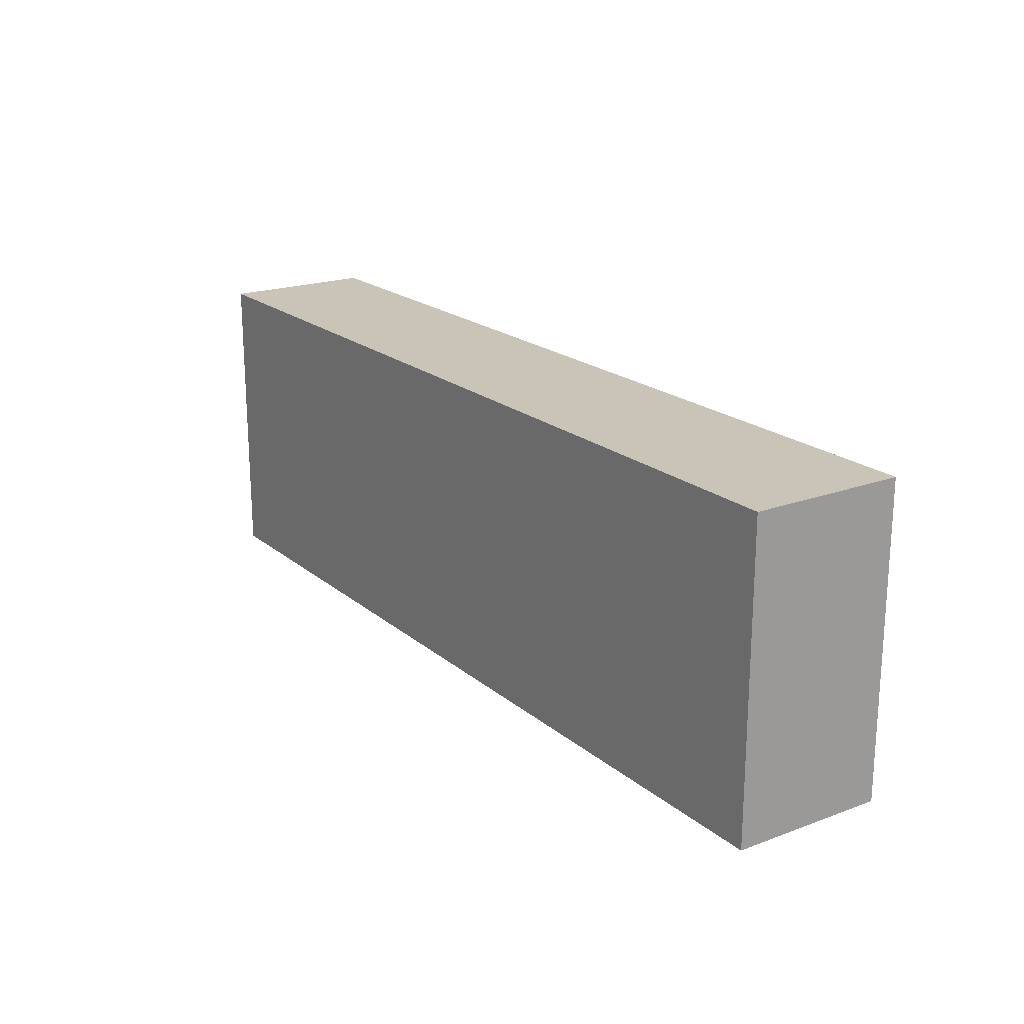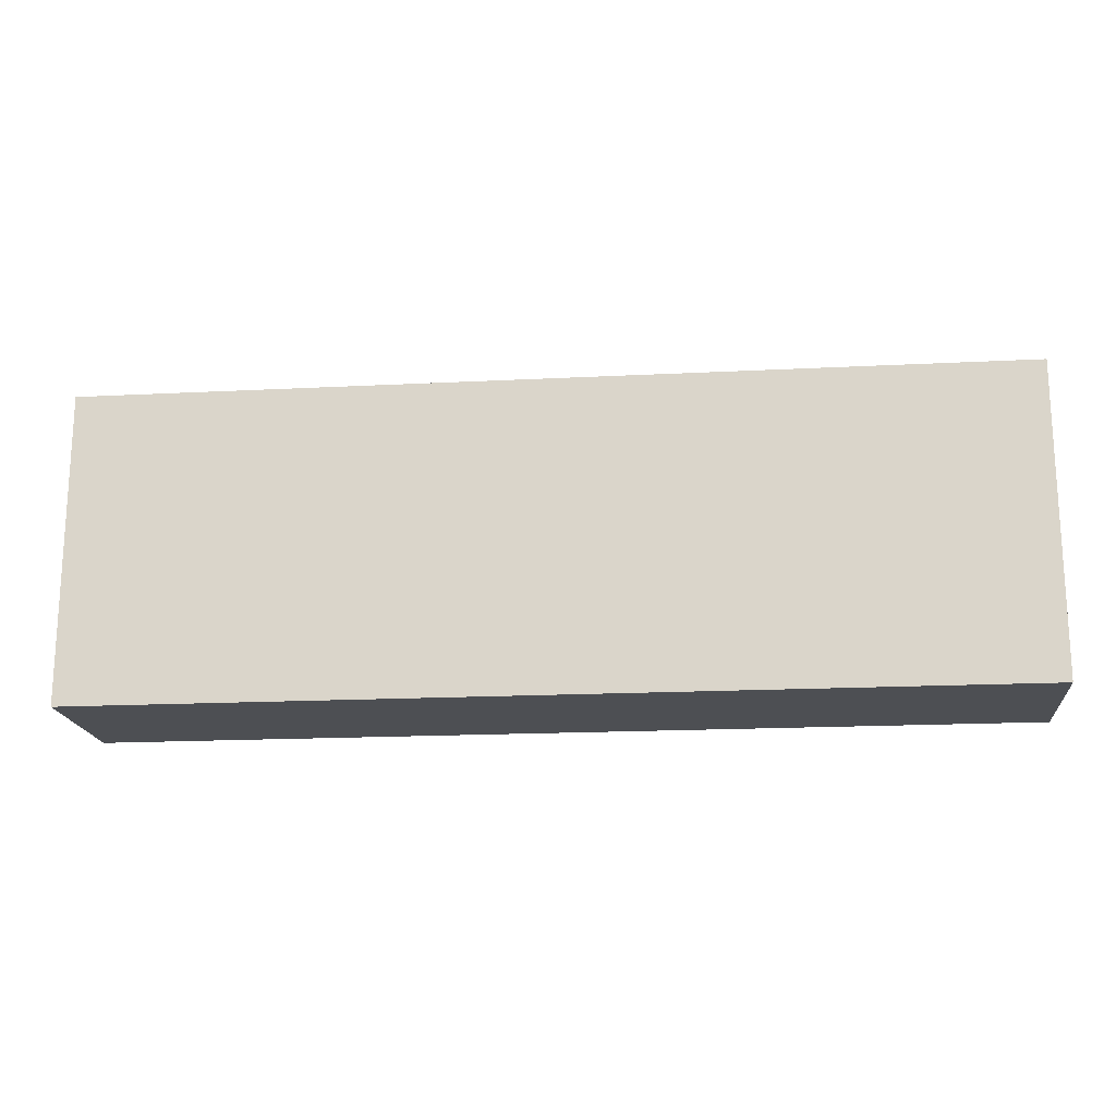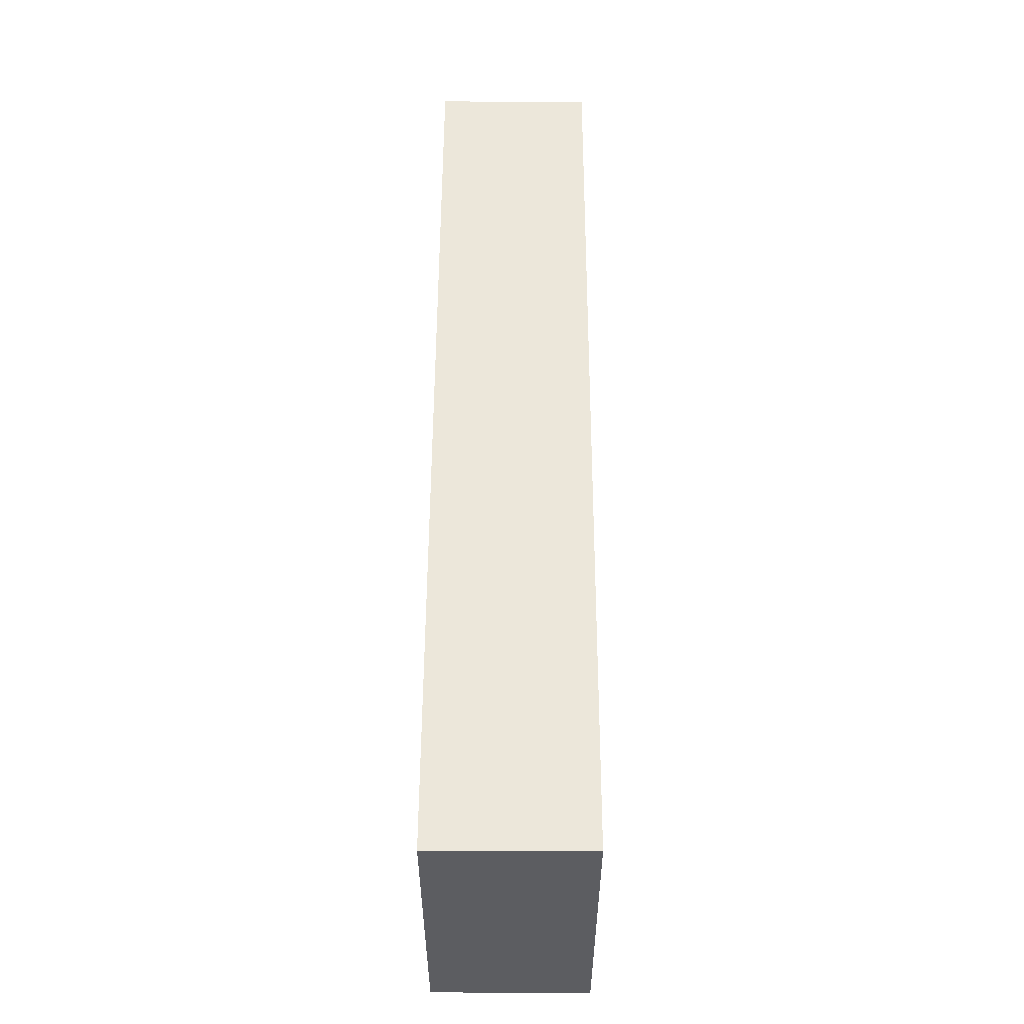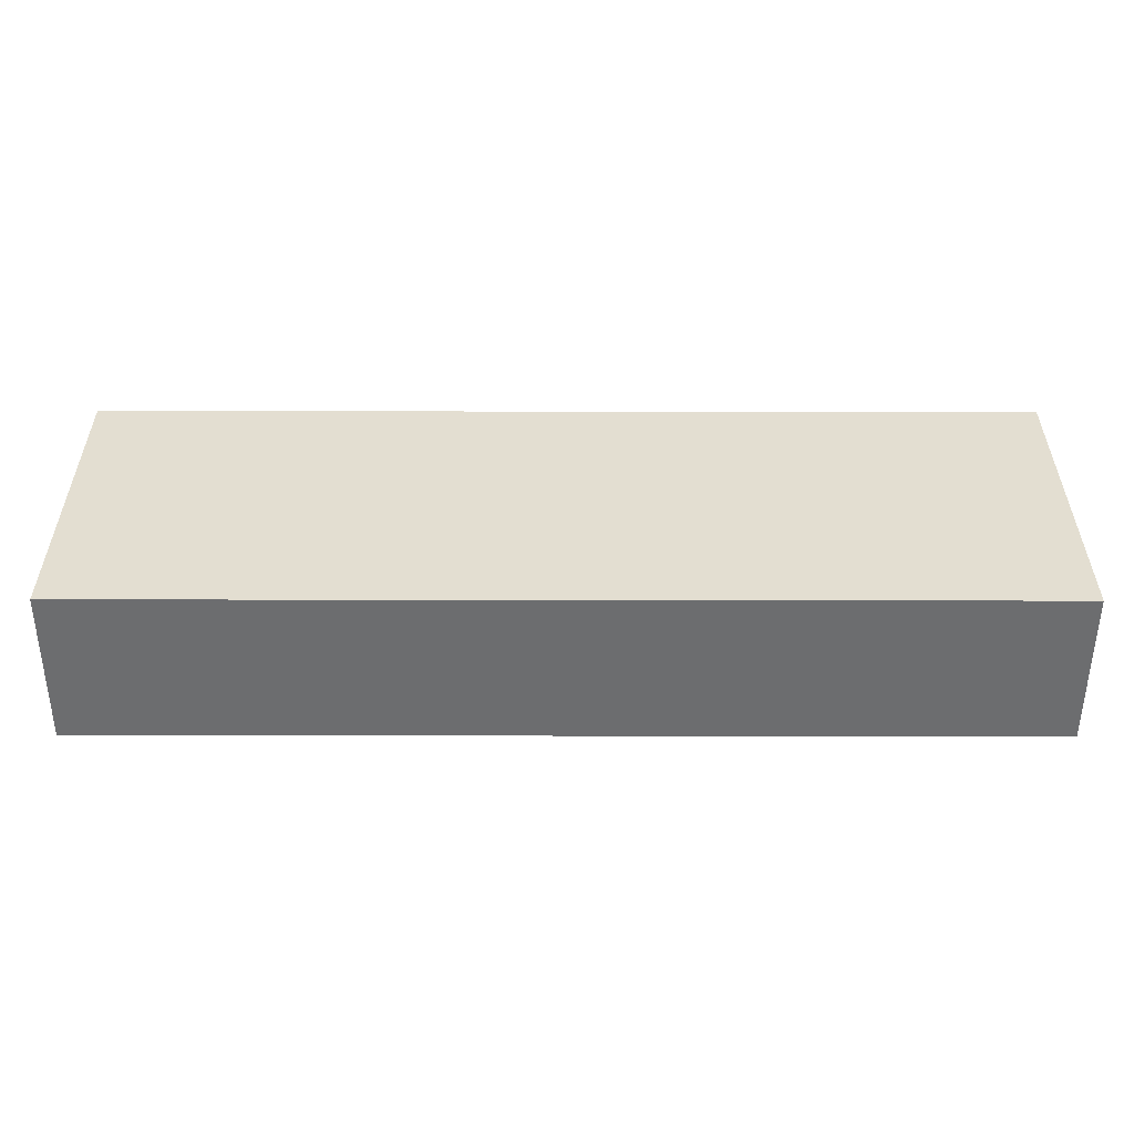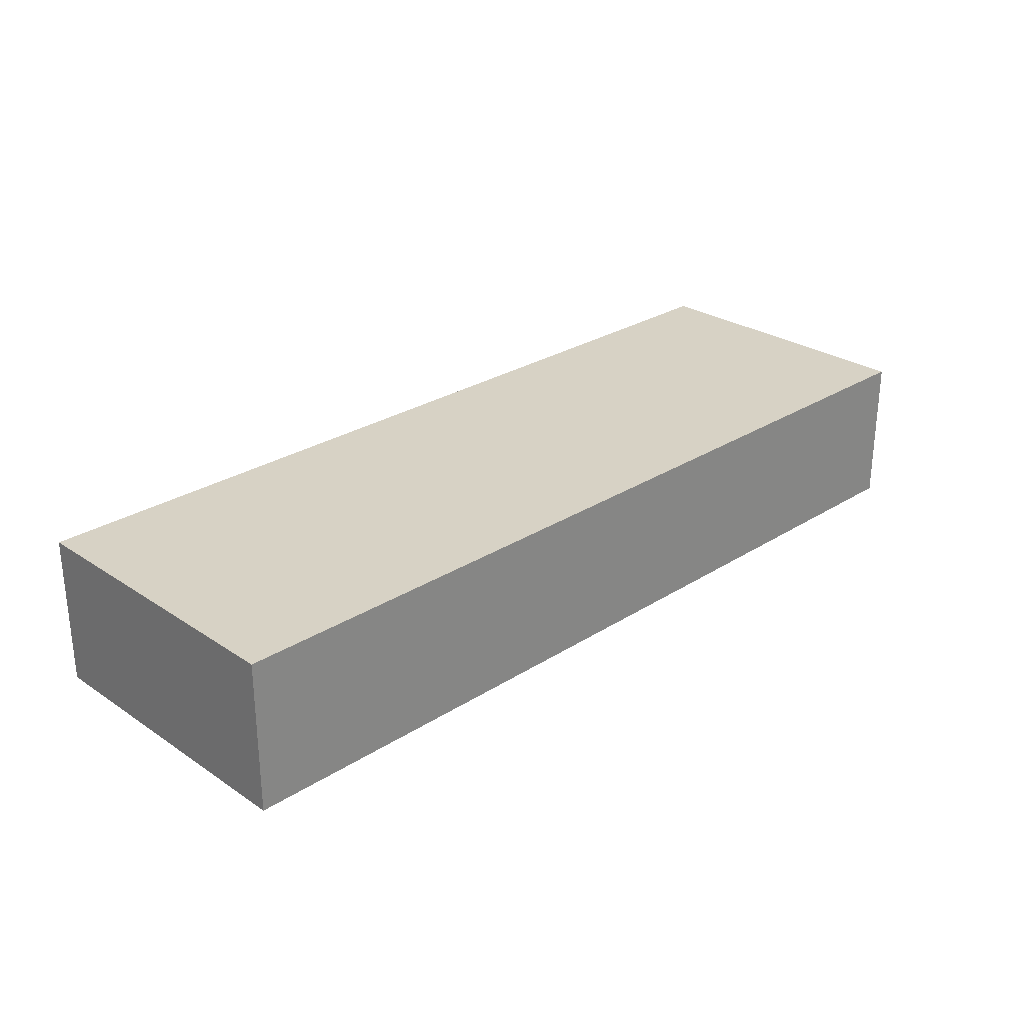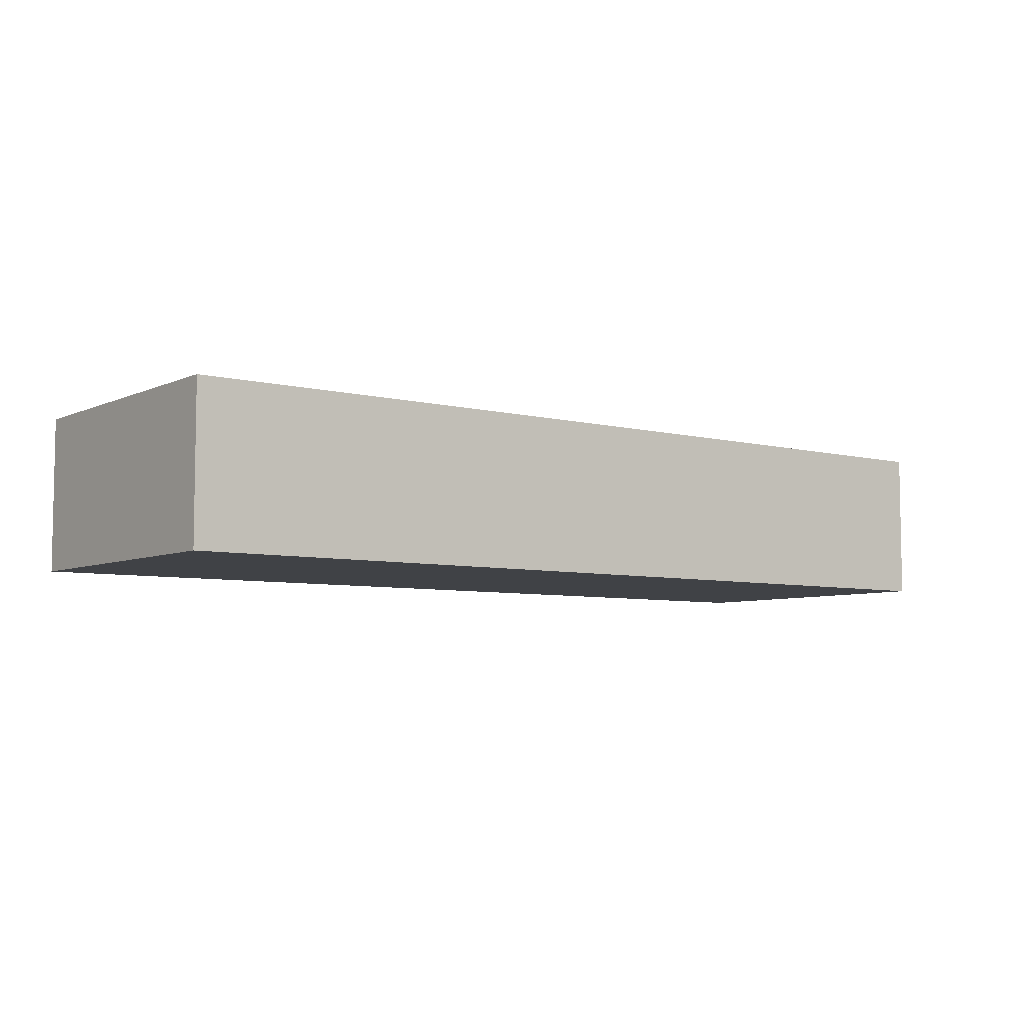
<metadata>
{"format":"obj","ext":"obj","renderer":"f3d","projection":"perspective","resolution":1024,"background":"white","views":[{"elev":19.9,"azim":55.8,"up":"+Y"},{"elev":-17.8,"azim":-174.3,"up":"+Y"},{"elev":53.6,"azim":90.2,"up":"+Y"},{"elev":-53.9,"azim":179.9,"up":"+Y"},{"elev":27.3,"azim":-44.4,"up":"+Z"},{"elev":-6.2,"azim":-37.3,"up":"+Z"}]}
</metadata>
<code>
v -3 0 0.5
v -3 0 -0.5
v -3 2 0.5
v -3 2 -0.5
f -2 -3 -4
f -1 -3 -2
v 3 0 0.5
v 3 0 -0.5
v 3 2 0.5
v 3 2 -0.5
f -4 -3 -2
f -2 -3 -1
v -3 0 0.5
v -3 2 0.5
v 2 0 0.5
v 2 2 0.5
v 3 0 0.5
v 3 2 0.5
f -4 -5 -6
f -3 -5 -4
f -2 -3 -4
f -1 -3 -2
v -3 0 -0.5
v -3 2 -0.5
v 2 0 -0.5
v 2 2 -0.5
v 3 0 -0.5
v 3 2 -0.5
f -6 -5 -4
f -4 -5 -3
f -4 -3 -2
f -2 -3 -1
v -3 0 0.5
v 2 0 0.5
v 3 0 0.5
v -3 0 -0.5
v 2 0 -0.5
v 3 0 -0.5
f -3 -5 -6
f -2 -4 -5
f -2 -5 -3
f -1 -4 -2
v -3 2 0.5
v 2 2 0.5
v 3 2 0.5
v -3 2 -0.5
v 2 2 -0.5
v 3 2 -0.5
f -6 -5 -3
f -5 -4 -2
f -3 -5 -2
f -2 -4 -1

</code>
